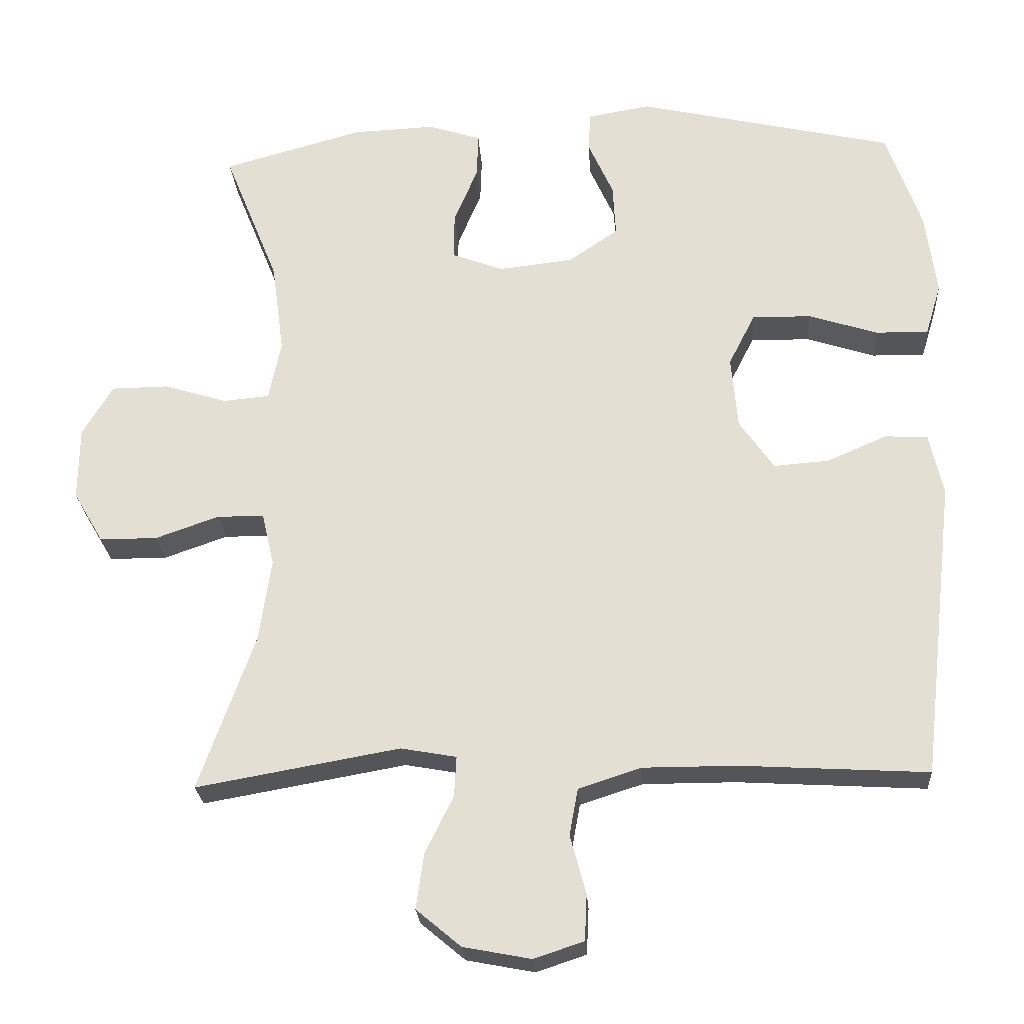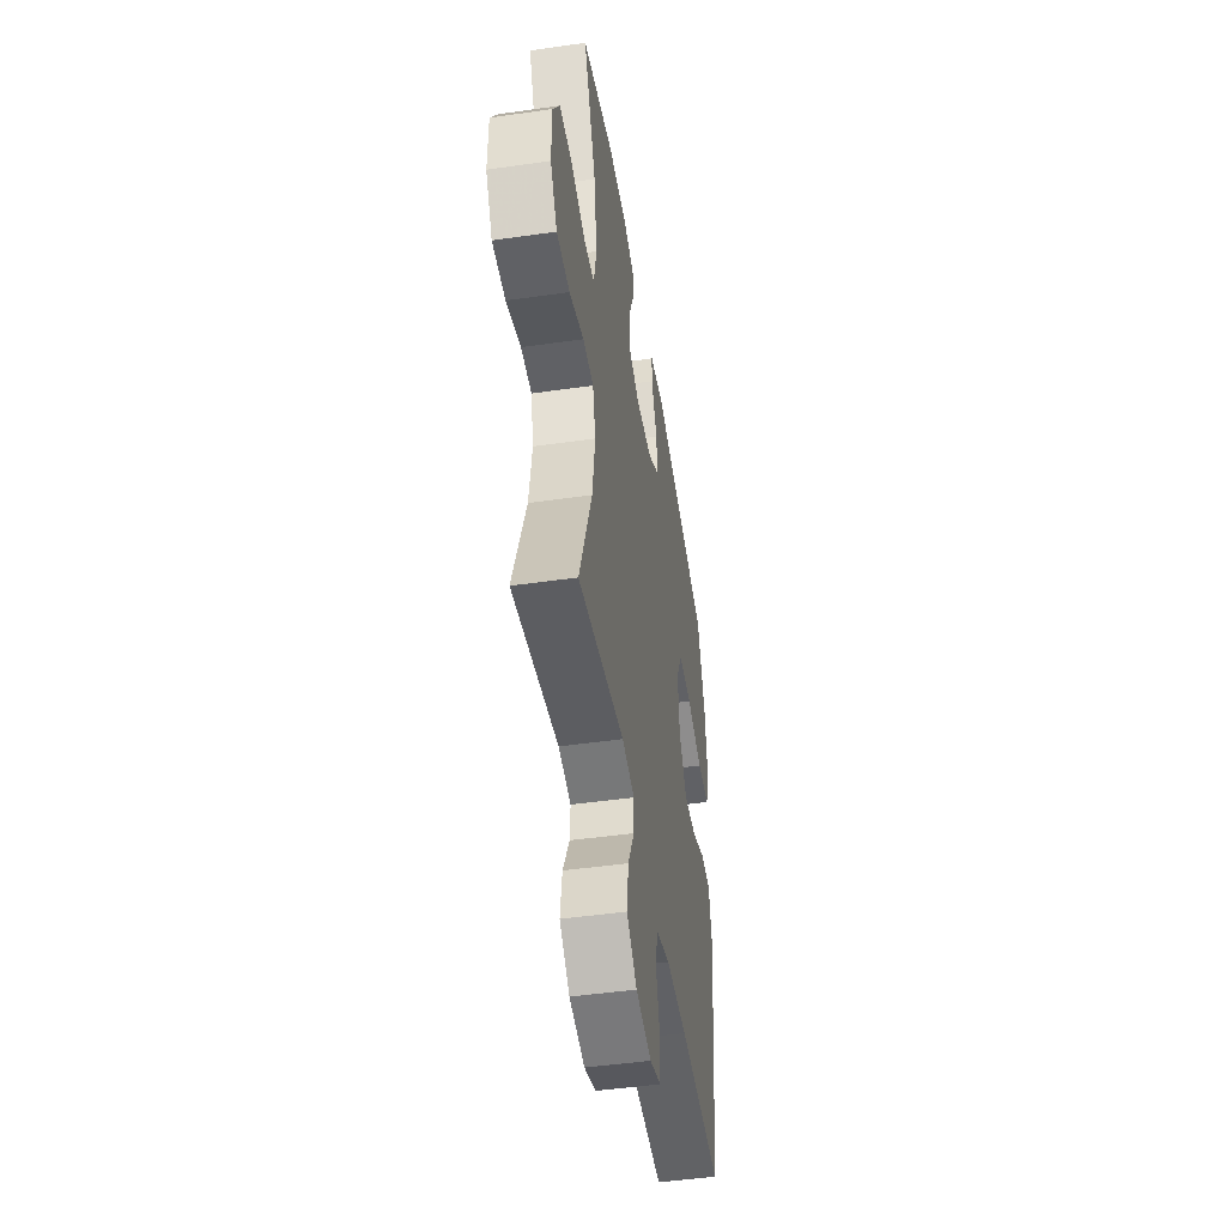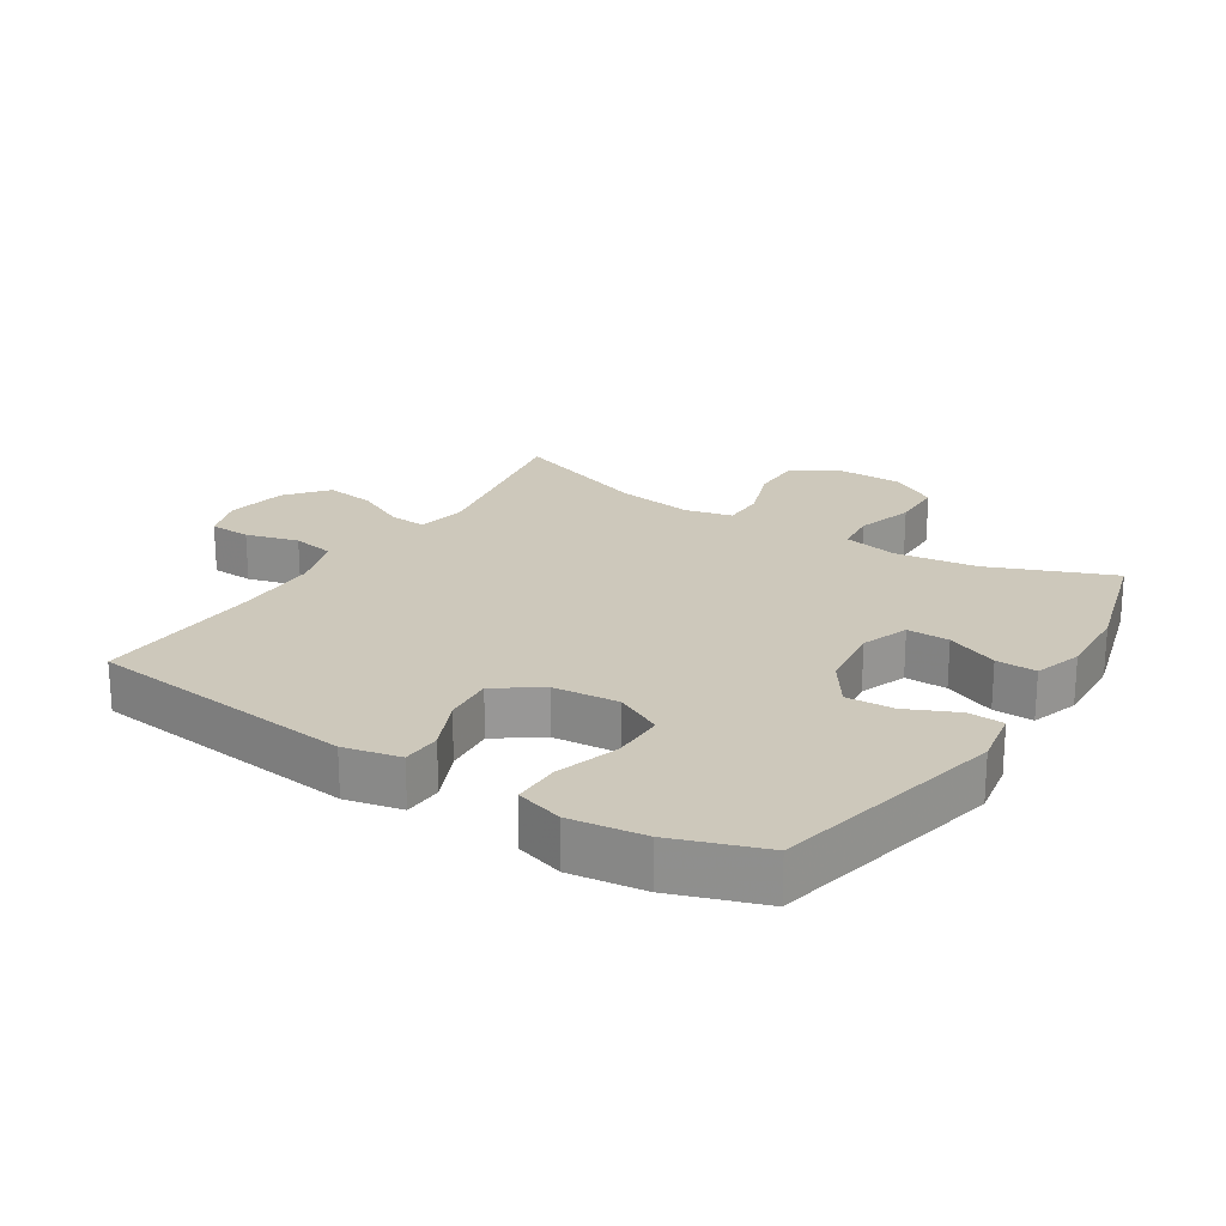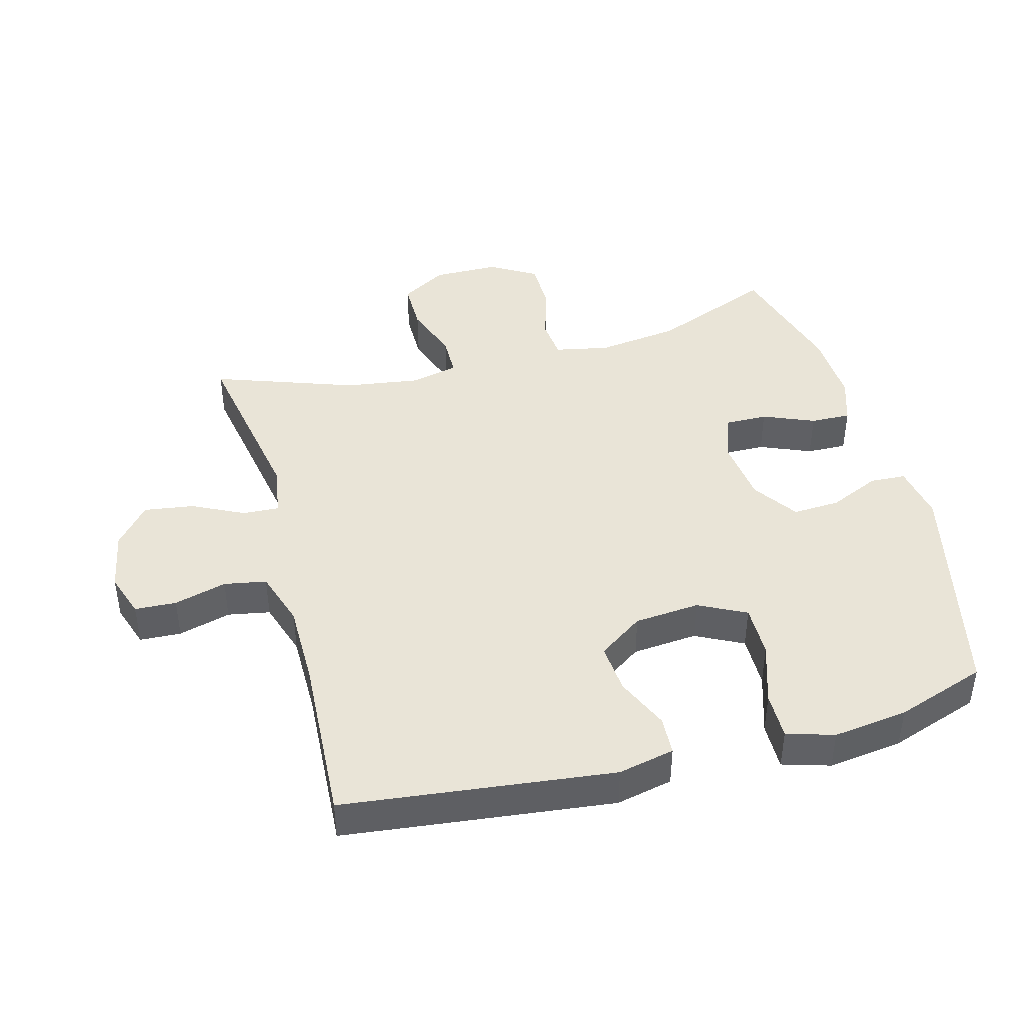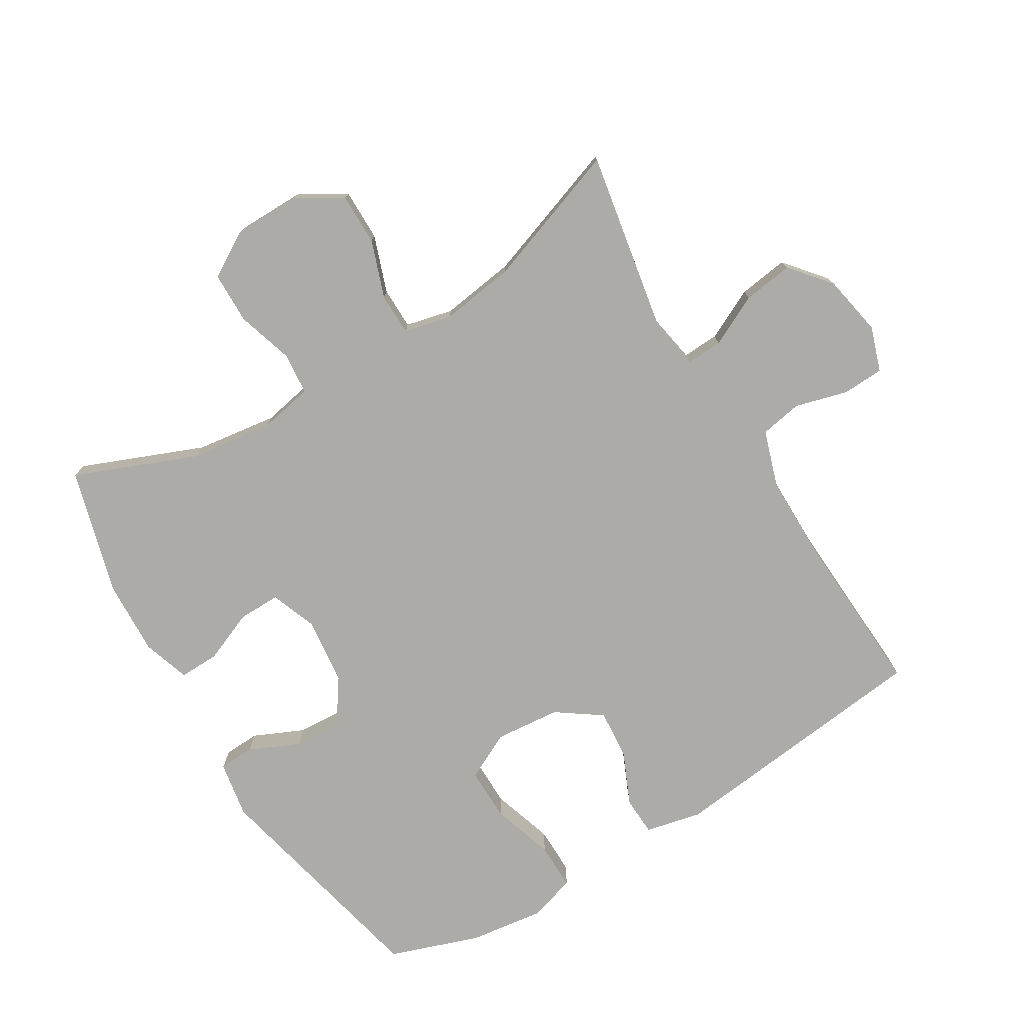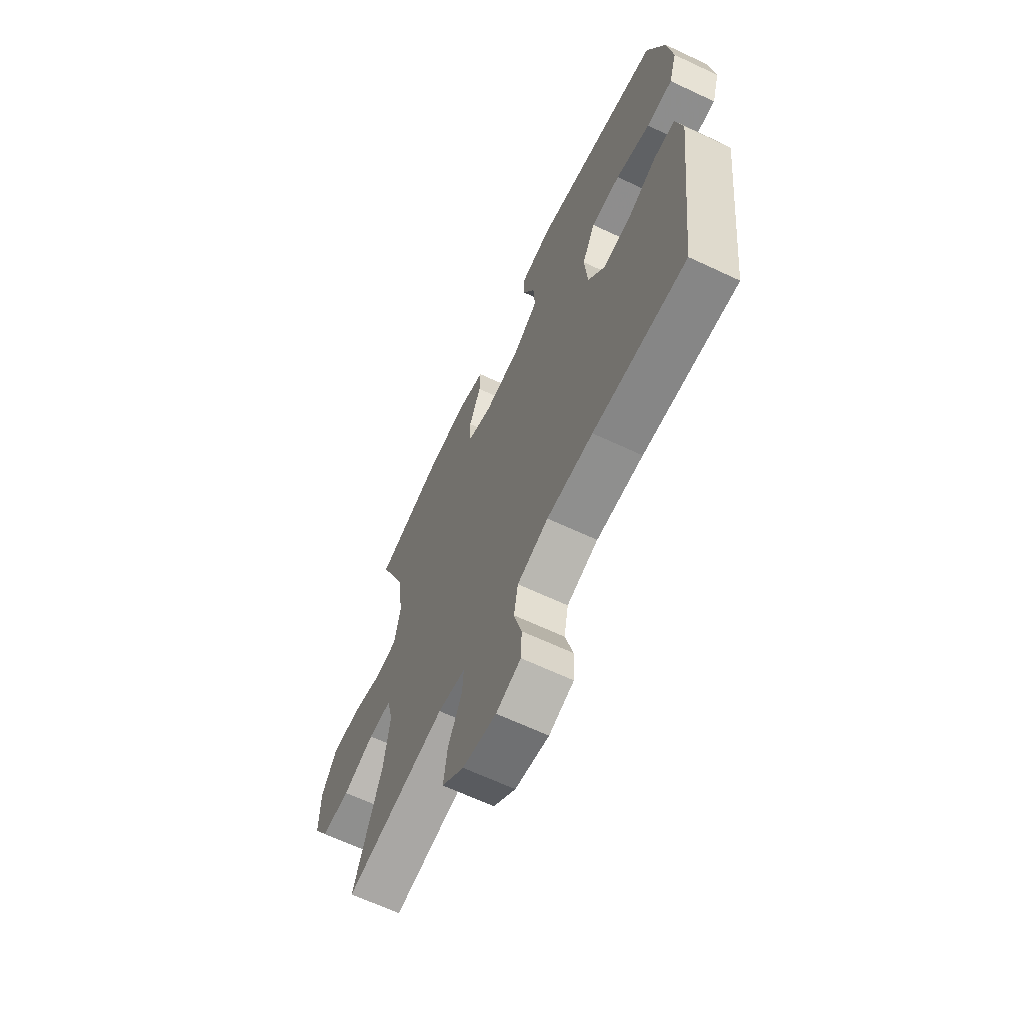
<metadata>
{"format":"obj","ext":"obj","renderer":"f3d","projection":"perspective","resolution":1024,"background":"white","views":[{"elev":-24.8,"azim":-176.3,"up":"+Z"},{"elev":-47.4,"azim":99.2,"up":"+Z"},{"elev":21.9,"azim":-57.7,"up":"+Y"},{"elev":42.9,"azim":-105.1,"up":"+Y"},{"elev":-76.4,"azim":121.0,"up":"+Y"},{"elev":-65.3,"azim":-115.3,"up":"+Z"}]}
</metadata>
<code>
v -0.5 0.07 -0.5
v -0.548 0.07 -0.085
v -0.529 0.07 0.002
v -0.469 0.07 0.005
v -0.387 0.07 -0.031
v -0.31 0.07 -0.037
v -0.262 0.07 0.032
v -0.253 0.07 0.133
v -0.29 0.07 0.206
v -0.372 0.07 0.205
v -0.468 0.07 0.174
v -0.541 0.07 0.173
v -0.563 0.07 0.246
v -0.548 0.07 0.361
v -0.5 0.07 0.5
v -0.142 0.07 0.582
v -0.055 0.07 0.567
v -0.052 0.07 0.512
v -0.087 0.07 0.434
v -0.091 0.07 0.361
v -0.022 0.07 0.314
v 0.081 0.07 0.302
v 0.153 0.07 0.329
v 0.152 0.07 0.394
v 0.119 0.07 0.473
v 0.117 0.07 0.535
v 0.19 0.07 0.559
v 0.305 0.07 0.554
v 0.5 0.07 0.5
v 0.424 0.07 0.311
v 0.407 0.07 0.184
v 0.424 0.07 0.1
v 0.488 0.07 0.094
v 0.575 0.07 0.121
v 0.655 0.07 0.12
v 0.697 0.07 0.049
v 0.698 0.07 -0.053
v 0.656 0.07 -0.124
v 0.576 0.07 -0.124
v 0.488 0.07 -0.093
v 0.423 0.07 -0.094
v 0.406 0.07 -0.167
v 0.423 0.07 -0.283
v 0.5 0.07 -0.5
v 0.218 0.07 -0.45
v 0.141 0.07 -0.464
v 0.144 0.07 -0.52
v 0.183 0.07 -0.599
v 0.194 0.07 -0.676
v 0.132 0.07 -0.728
v 0.038 0.07 -0.746
v -0.031 0.07 -0.723
v -0.034 0.07 -0.659
v -0.012 0.07 -0.578
v -0.024 0.07 -0.513
v -0.111 0.07 -0.485
v -0.24 0.07 -0.485
v -0.5 0 -0.5
v -0.548 0 -0.085
v -0.529 0 0.002
v -0.469 0 0.005
v -0.387 0 -0.031
v -0.31 0 -0.037
v -0.262 0 0.032
v -0.253 0 0.133
v -0.29 0 0.206
v -0.372 0 0.205
v -0.468 0 0.174
v -0.541 0 0.173
v -0.563 0 0.246
v -0.548 0 0.361
v -0.5 0 0.5
v -0.142 0 0.582
v -0.055 0 0.567
v -0.052 0 0.512
v -0.087 0 0.434
v -0.091 0 0.361
v -0.022 0 0.314
v 0.081 0 0.302
v 0.153 0 0.329
v 0.152 0 0.394
v 0.119 0 0.473
v 0.117 0 0.535
v 0.19 0 0.559
v 0.305 0 0.554
v 0.5 0 0.5
v 0.424 0 0.311
v 0.407 0 0.184
v 0.424 0 0.1
v 0.488 0 0.094
v 0.575 0 0.121
v 0.655 0 0.12
v 0.697 0 0.049
v 0.698 0 -0.053
v 0.656 0 -0.124
v 0.576 0 -0.124
v 0.488 0 -0.093
v 0.423 0 -0.094
v 0.406 0 -0.167
v 0.423 0 -0.283
v 0.5 0 -0.5
v 0.218 0 -0.45
v 0.141 0 -0.464
v 0.144 0 -0.52
v 0.183 0 -0.599
v 0.194 0 -0.676
v 0.132 0 -0.728
v 0.038 0 -0.746
v -0.031 0 -0.723
v -0.034 0 -0.659
v -0.012 0 -0.578
v -0.024 0 -0.513
v -0.111 0 -0.485
v -0.24 0 -0.485
f 51 52 53 54
f 51 54 55
f 50 51 55
f 47 48 49 50
f 46 47 50 55
f 43 44 45
f 42 43 45 46
f 41 42 46 55
f 37 38 39 40
f 37 40 41
f 36 37 41
f 33 34 35 36
f 32 33 36 41
f 31 32 41 55
f 27 28 29 30
f 24 25 26 27
f 23 24 27 30
f 22 23 30 31
f 16 17 18 19
f 16 19 20
f 15 16 20
f 14 15 20 21
f 10 11 12 13
f 9 10 13 14
f 2 3 4 5
f 57 1 2 5
f 56 57 5 6
f 9 14 21 22
f 8 9 22 31
f 7 8 31 55
f 6 7 55 56
f 111 110 109 108
f 112 111 108
f 112 108 107
f 107 106 105 104
f 112 107 104 103
f 102 101 100
f 103 102 100 99
f 112 103 99 98
f 97 96 95 94
f 98 97 94
f 98 94 93
f 93 92 91 90
f 98 93 90 89
f 112 98 89 88
f 87 86 85 84
f 84 83 82 81
f 87 84 81 80
f 88 87 80 79
f 76 75 74 73
f 77 76 73
f 77 73 72
f 78 77 72 71
f 70 69 68 67
f 71 70 67 66
f 62 61 60 59
f 62 59 58 114
f 63 62 114 113
f 79 78 71 66
f 88 79 66 65
f 112 88 65 64
f 113 112 64 63
f 1 58 59 2
f 2 59 60 3
f 3 60 61 4
f 4 61 62 5
f 5 62 63 6
f 6 63 64 7
f 7 64 65 8
f 8 65 66 9
f 9 66 67 10
f 10 67 68 11
f 11 68 69 12
f 12 69 70 13
f 13 70 71 14
f 14 71 72 15
f 15 72 73 16
f 16 73 74 17
f 17 74 75 18
f 18 75 76 19
f 19 76 77 20
f 20 77 78 21
f 21 78 79 22
f 22 79 80 23
f 23 80 81 24
f 24 81 82 25
f 25 82 83 26
f 26 83 84 27
f 27 84 85 28
f 28 85 86 29
f 29 86 87 30
f 30 87 88 31
f 31 88 89 32
f 32 89 90 33
f 33 90 91 34
f 34 91 92 35
f 35 92 93 36
f 36 93 94 37
f 37 94 95 38
f 38 95 96 39
f 39 96 97 40
f 40 97 98 41
f 41 98 99 42
f 42 99 100 43
f 43 100 101 44
f 44 101 102 45
f 45 102 103 46
f 46 103 104 47
f 47 104 105 48
f 48 105 106 49
f 49 106 107 50
f 50 107 108 51
f 51 108 109 52
f 52 109 110 53
f 53 110 111 54
f 54 111 112 55
f 55 112 113 56
f 56 113 114 57
f 57 114 58 1

</code>
